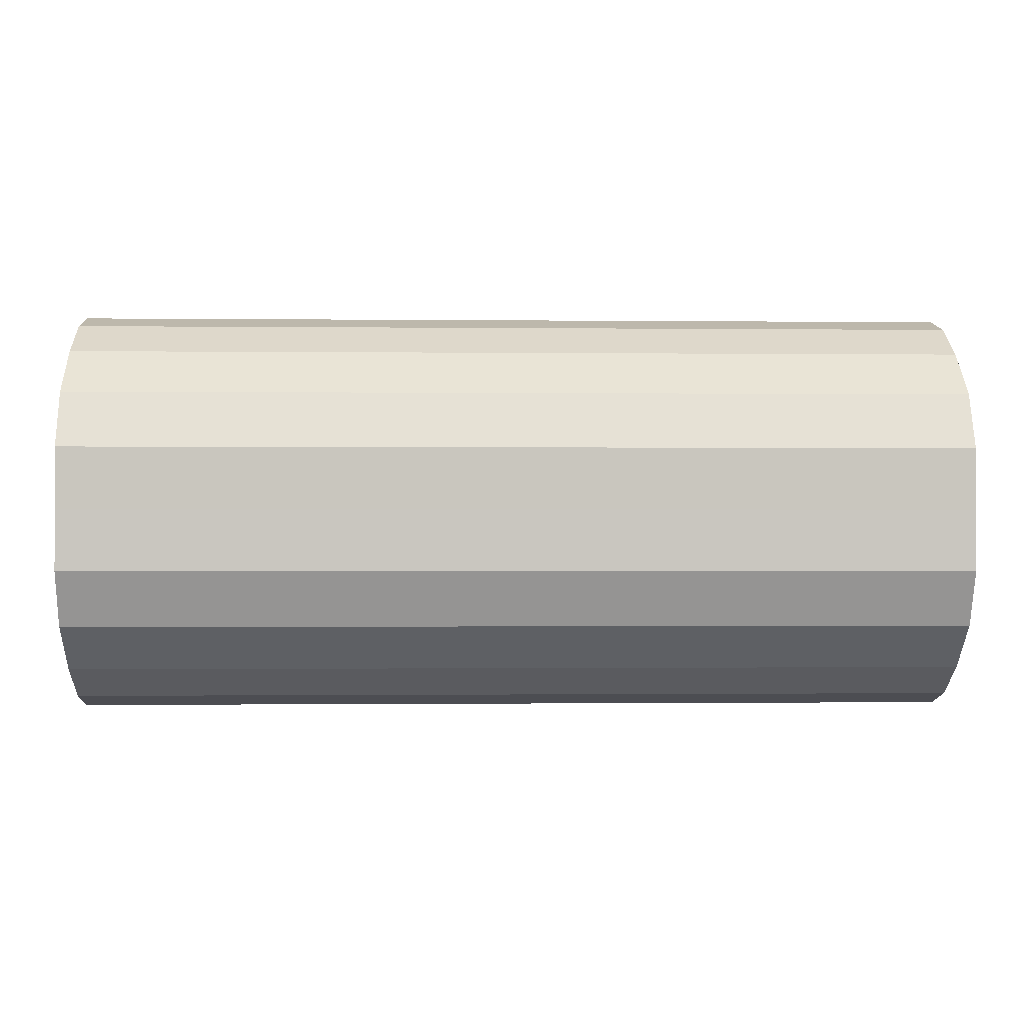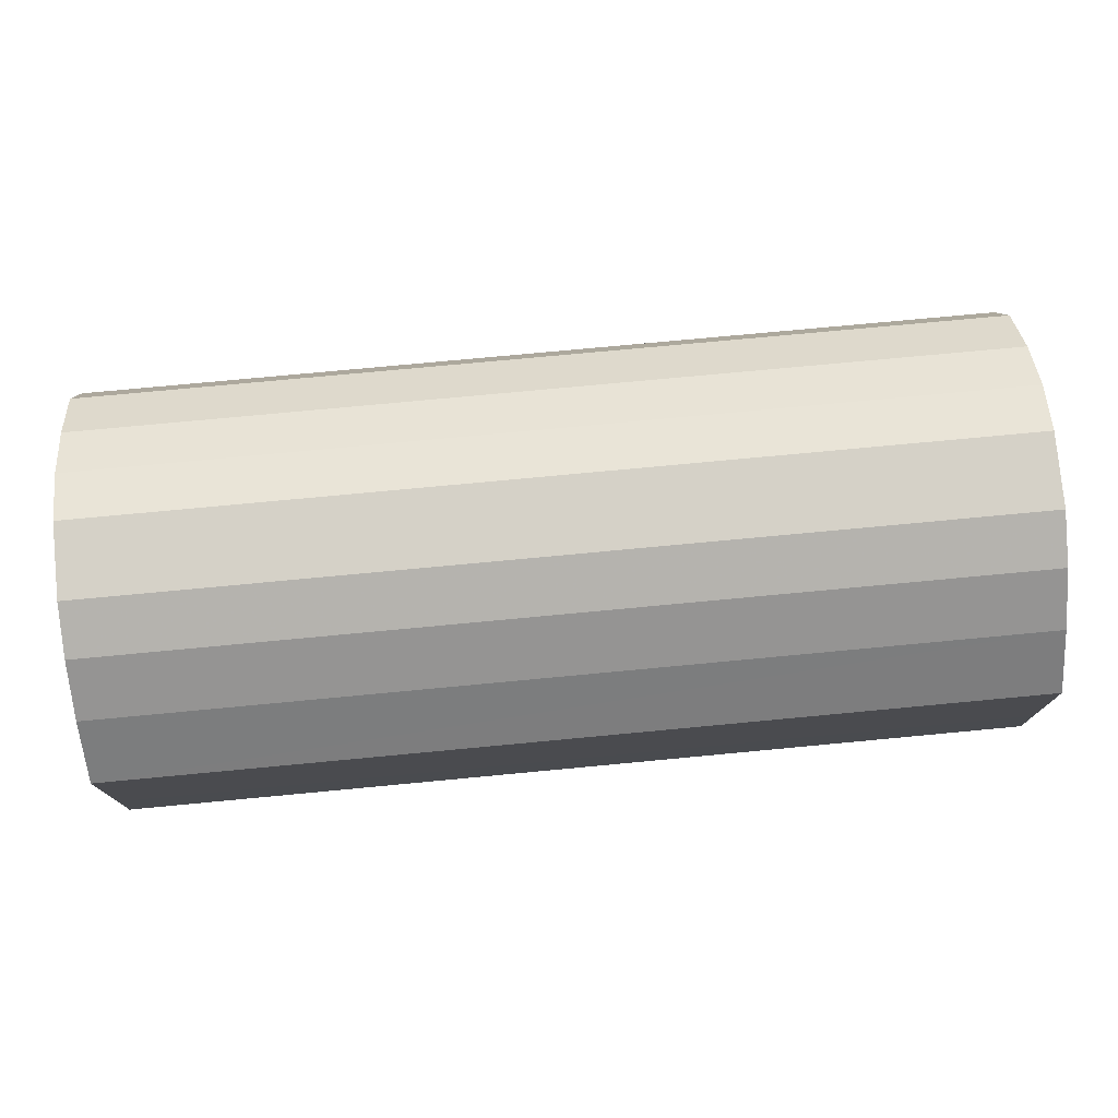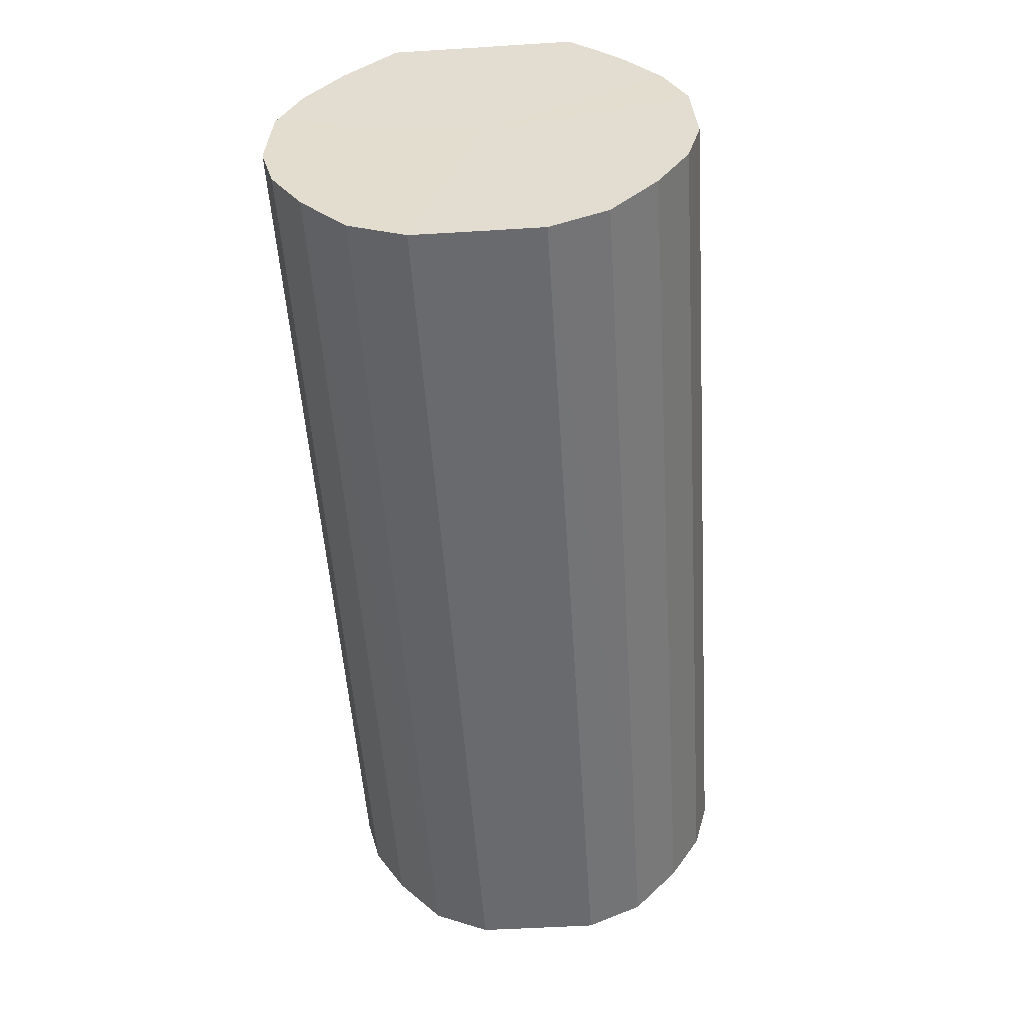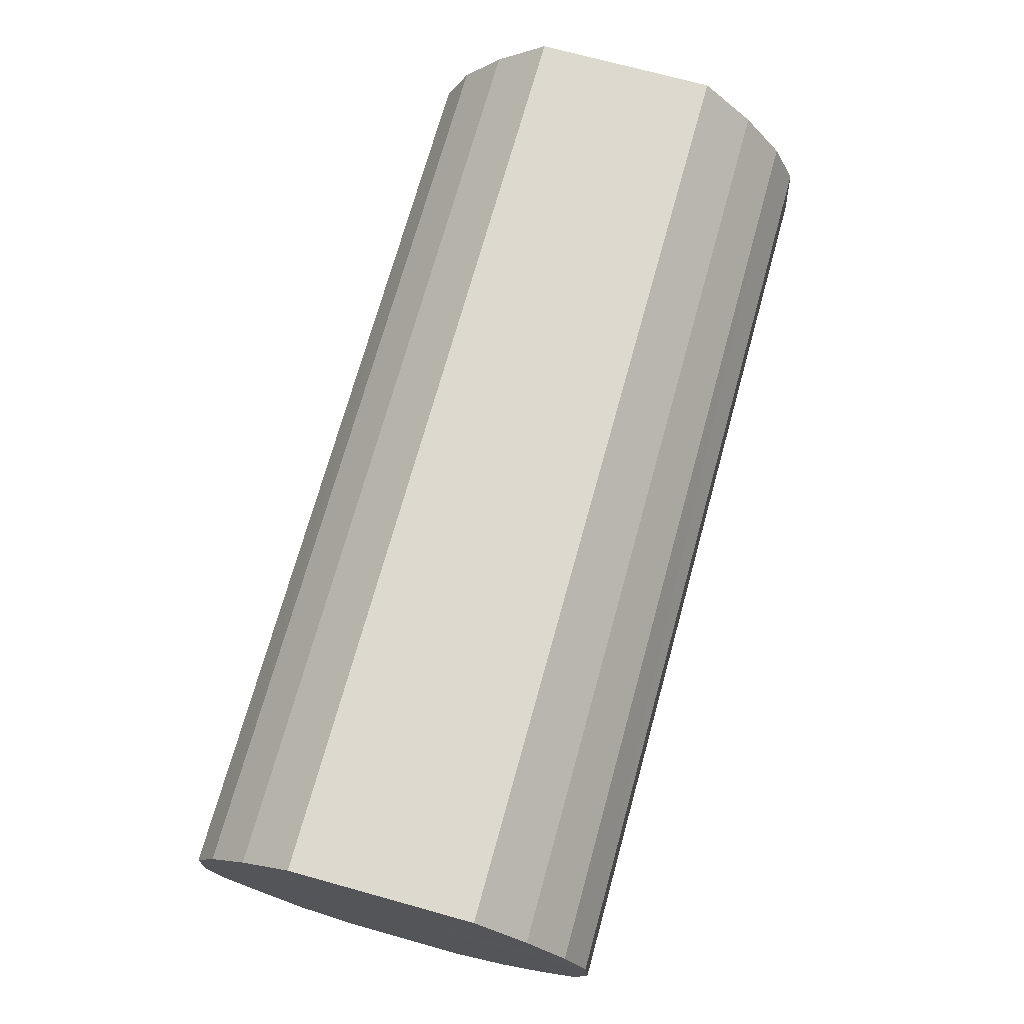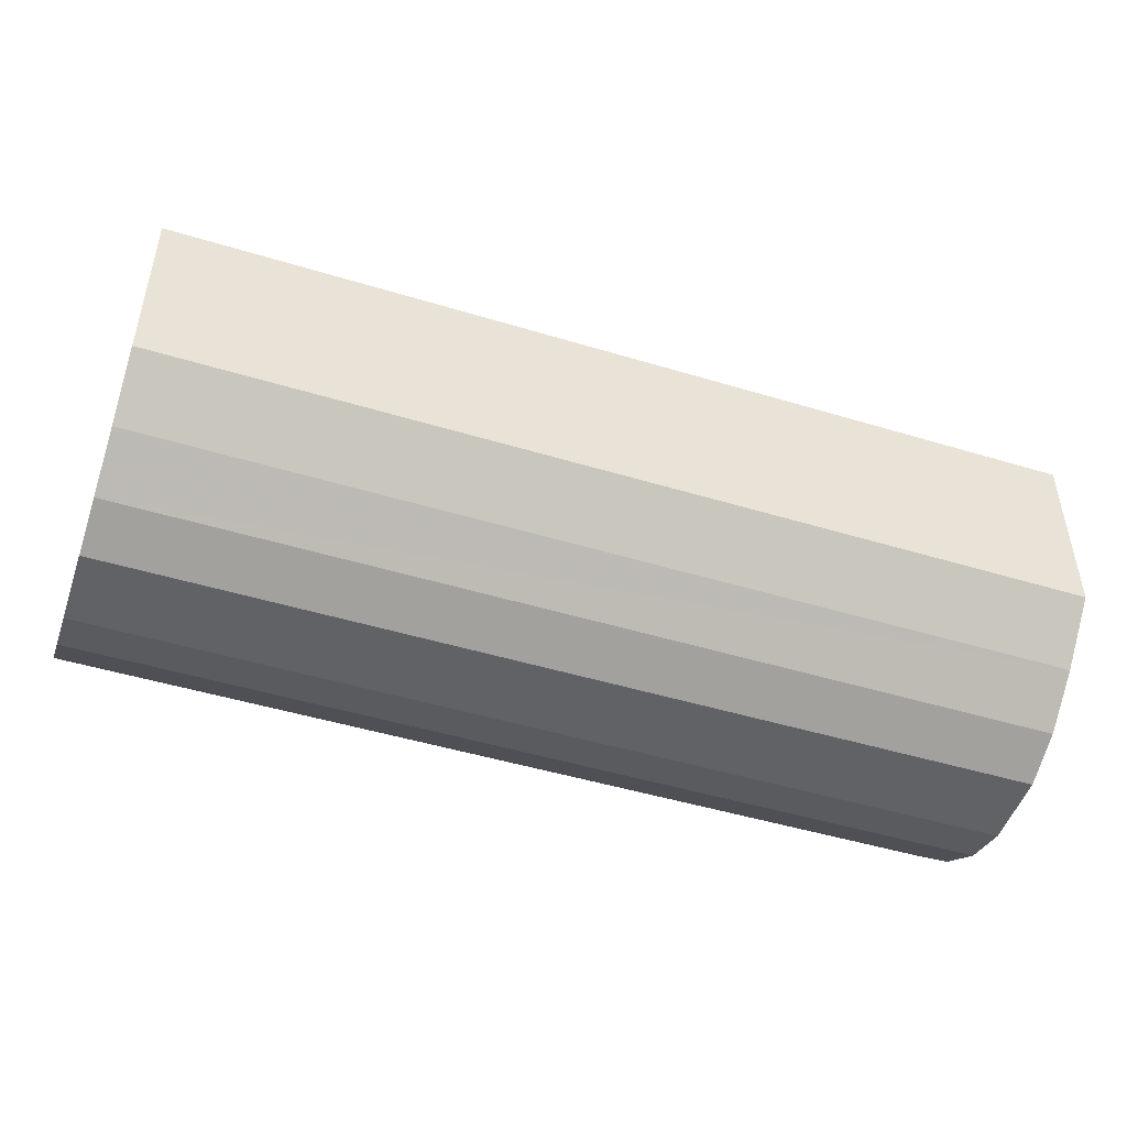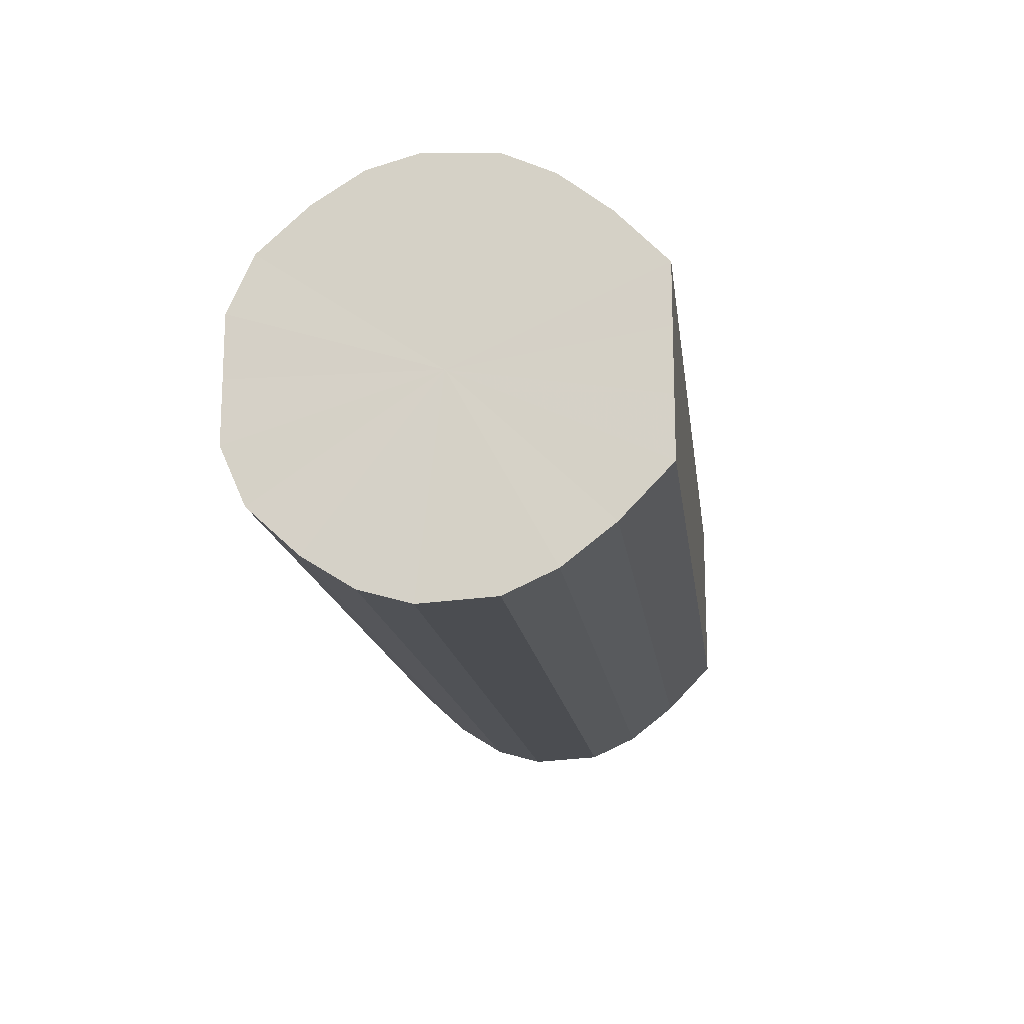
<metadata>
{"format":"obj","ext":"obj","renderer":"f3d","projection":"perspective","resolution":1024,"background":"white","views":[{"elev":-0.8,"azim":-2.3,"up":"+Z"},{"elev":75.4,"azim":174.6,"up":"+Z"},{"elev":-53.0,"azim":-86.2,"up":"+Y"},{"elev":71.8,"azim":-74.5,"up":"+Y"},{"elev":-47.5,"azim":161.1,"up":"+Z"},{"elev":-15.8,"azim":97.3,"up":"+Z"}]}
</metadata>
<code>
o 11292
v 2229 1860 14.68
v 2229 1860 14.66
v 2229 1860 14.68
v 2229 1860 14.64
v 2229 1860 14.66
v 2229 1860 14.71
v 2229 1860 14.71
v 2229 1860 14.62
v 2229 1860 14.64
v 2229 1860 14.73
v 2229 1860 14.73
v 2229 1860 14.61
v 2229 1860 14.62
v 2229 1860 14.75
v 2229 1860 14.75
v 2229 1860 14.6
v 2229 1860 14.61
v 2229 1860 14.76
v 2229 1860 14.76
v 2229 1860 14.6
v 2229 1860 14.6
v 2229 1860 14.77
v 2229 1860 14.77
v 2229 1860 14.61
v 2229 1860 14.6
v 2229 1860 14.77
v 2229 1860 14.77
v 2229 1860 14.63
v 2229 1860 14.61
v 2229 1860 14.76
v 2229 1860 14.76
v 2229 1860 14.65
v 2229 1860 14.63
v 2229 1860 14.74
v 2229 1860 14.74
v 2229 1860 14.67
v 2229 1860 14.65
v 2229 1860 14.72
v 2229 1860 14.72
v 2229 1860 14.7
v 2229 1860 14.67
v 2229 1860 14.7
v 2229 1860 14.68
v 2229 1860 14.66
v 2229 1860 14.66
v 2229 1860 14.64
v 2229 1860 14.64
v 2229 1860 14.71
v 2229 1860 14.68
v 2229 1860 14.73
v 2229 1860 14.71
v 2229 1860 14.62
v 2229 1860 14.62
v 2229 1860 14.75
v 2229 1860 14.73
v 2229 1860 14.76
v 2229 1860 14.75
v 2229 1860 14.61
v 2229 1860 14.61
v 2229 1860 14.77
v 2229 1860 14.76
v 2229 1860 14.77
v 2229 1860 14.77
v 2229 1860 14.6
v 2229 1860 14.6
v 2229 1860 14.76
v 2229 1860 14.77
v 2229 1860 14.74
v 2229 1860 14.76
v 2229 1860 14.6
v 2229 1860 14.6
v 2229 1860 14.72
v 2229 1860 14.74
v 2229 1860 14.7
v 2229 1860 14.72
v 2229 1860 14.61
v 2229 1860 14.61
v 2229 1860 14.67
v 2229 1860 14.7
v 2229 1860 14.65
v 2229 1860 14.67
v 2229 1860 14.63
v 2229 1860 14.63
v 2229 1860 14.65
v 2229 1860 14.68
v 2229 1860 14.66
v 2229 1860 14.68
v 2229 1860 14.64
v 2229 1860 14.71
v 2229 1860 14.62
v 2229 1860 14.73
v 2229 1860 14.61
v 2229 1860 14.75
v 2229 1860 14.6
v 2229 1860 14.76
v 2229 1860 14.6
v 2229 1860 14.77
v 2229 1860 14.61
v 2229 1860 14.77
v 2229 1860 14.63
v 2229 1860 14.76
v 2229 1860 14.65
v 2229 1860 14.74
v 2229 1860 14.67
v 2229 1860 14.72
v 2229 1860 14.7
v 2229 1860 14.68
v 2229 1860 14.68
v 2229 1860 14.66
v 2229 1860 14.71
v 2229 1860 14.64
v 2229 1860 14.73
v 2229 1860 14.62
v 2229 1860 14.75
v 2229 1860 14.61
v 2229 1860 14.76
v 2229 1860 14.6
v 2229 1860 14.77
v 2229 1860 14.6
v 2229 1860 14.77
v 2229 1860 14.61
v 2229 1860 14.76
v 2229 1860 14.63
v 2229 1860 14.74
v 2229 1860 14.65
v 2229 1860 14.72
v 2229 1860 14.67
v 2229 1860 14.7
f 1 2 3
f 2 4 5
f 6 1 7
f 4 8 9
f 10 6 11
f 8 12 13
f 14 10 15
f 12 16 17
f 18 14 19
f 16 20 21
f 22 18 23
f 20 24 25
f 26 22 27
f 24 28 29
f 30 26 31
f 28 32 33
f 34 30 35
f 32 36 37
f 38 34 39
f 36 40 41
f 40 38 42
f 43 44 45
f 45 46 47
f 48 49 43
f 50 51 48
f 47 52 53
f 54 55 50
f 56 57 54
f 53 58 59
f 60 61 56
f 62 63 60
f 59 64 65
f 66 67 62
f 68 69 66
f 65 70 71
f 72 73 68
f 74 75 72
f 71 76 77
f 78 79 74
f 80 81 78
f 77 82 83
f 83 84 80
f 85 86 87
f 85 88 86
f 85 87 89
f 85 90 88
f 85 89 91
f 85 92 90
f 85 91 93
f 85 94 92
f 85 93 95
f 85 96 94
f 85 95 97
f 85 98 96
f 85 97 99
f 85 100 98
f 85 99 101
f 85 102 100
f 85 101 103
f 85 104 102
f 85 103 105
f 85 106 104
f 85 105 106
f 107 108 109
f 107 110 108
f 107 109 111
f 107 112 110
f 107 111 113
f 107 114 112
f 107 113 115
f 107 116 114
f 107 115 117
f 107 118 116
f 107 117 119
f 107 120 118
f 107 119 121
f 107 122 120
f 107 121 123
f 107 124 122
f 107 123 125
f 107 126 124
f 107 125 127
f 107 128 126
f 107 127 128

</code>
